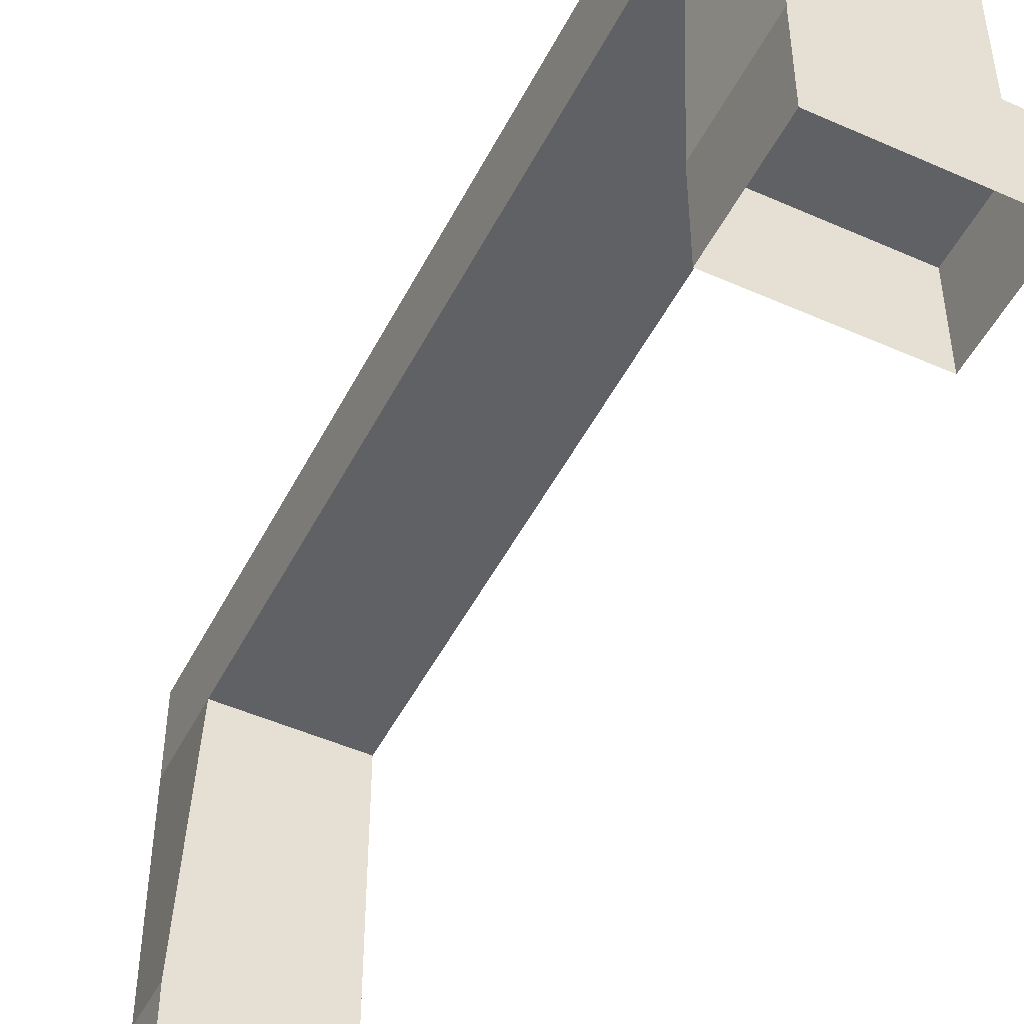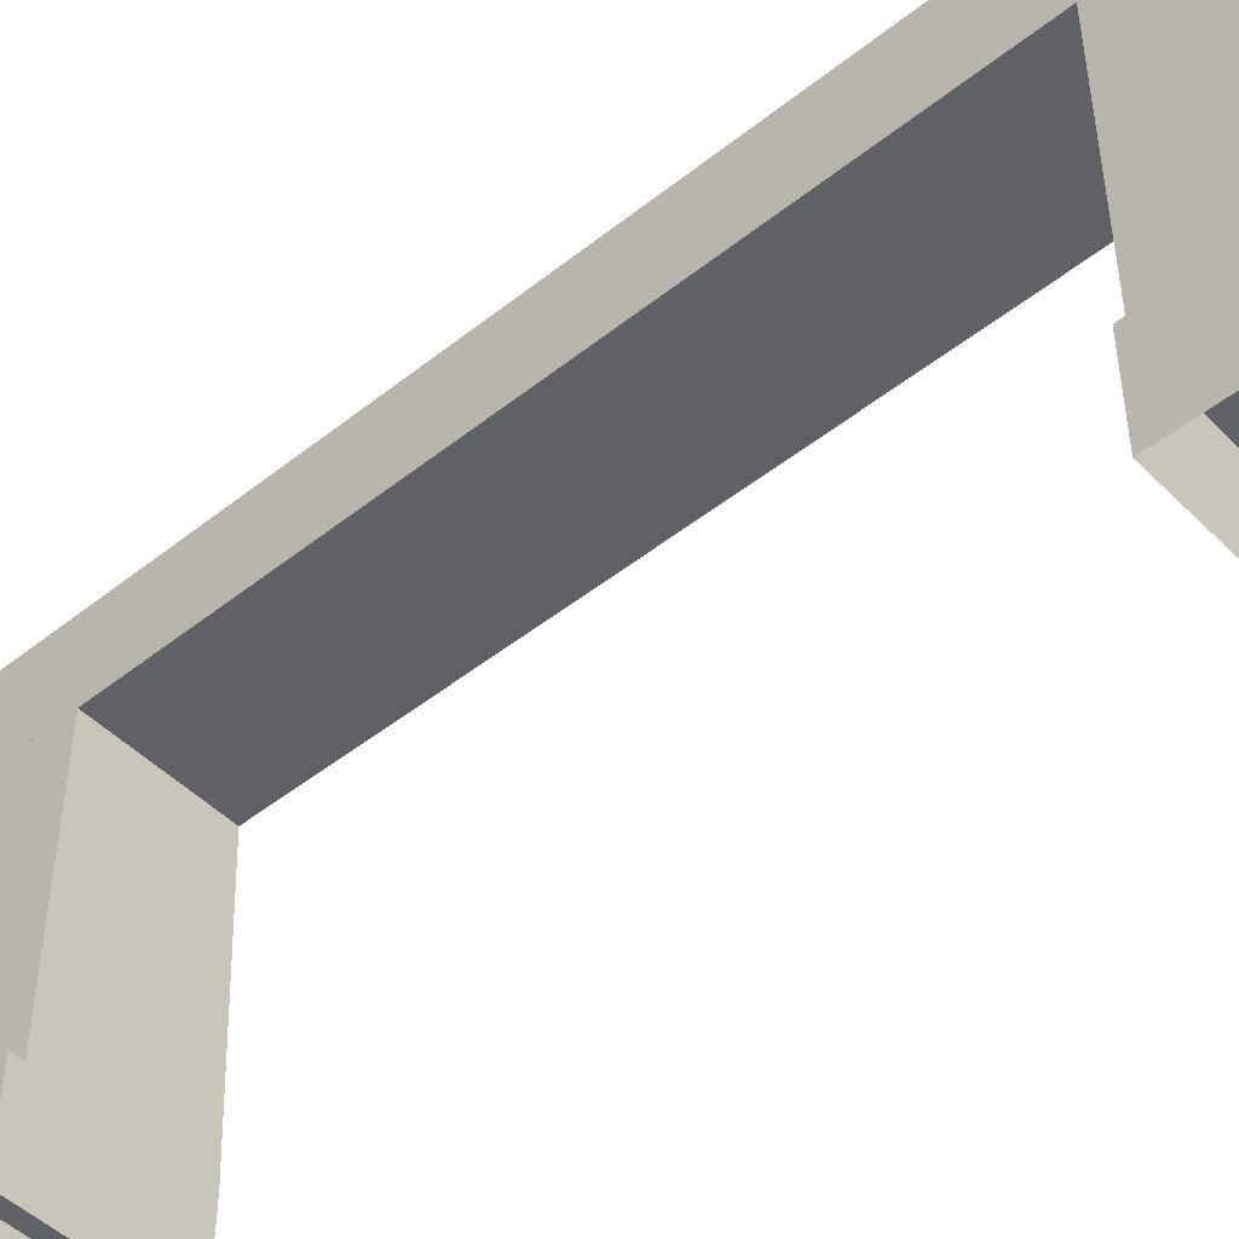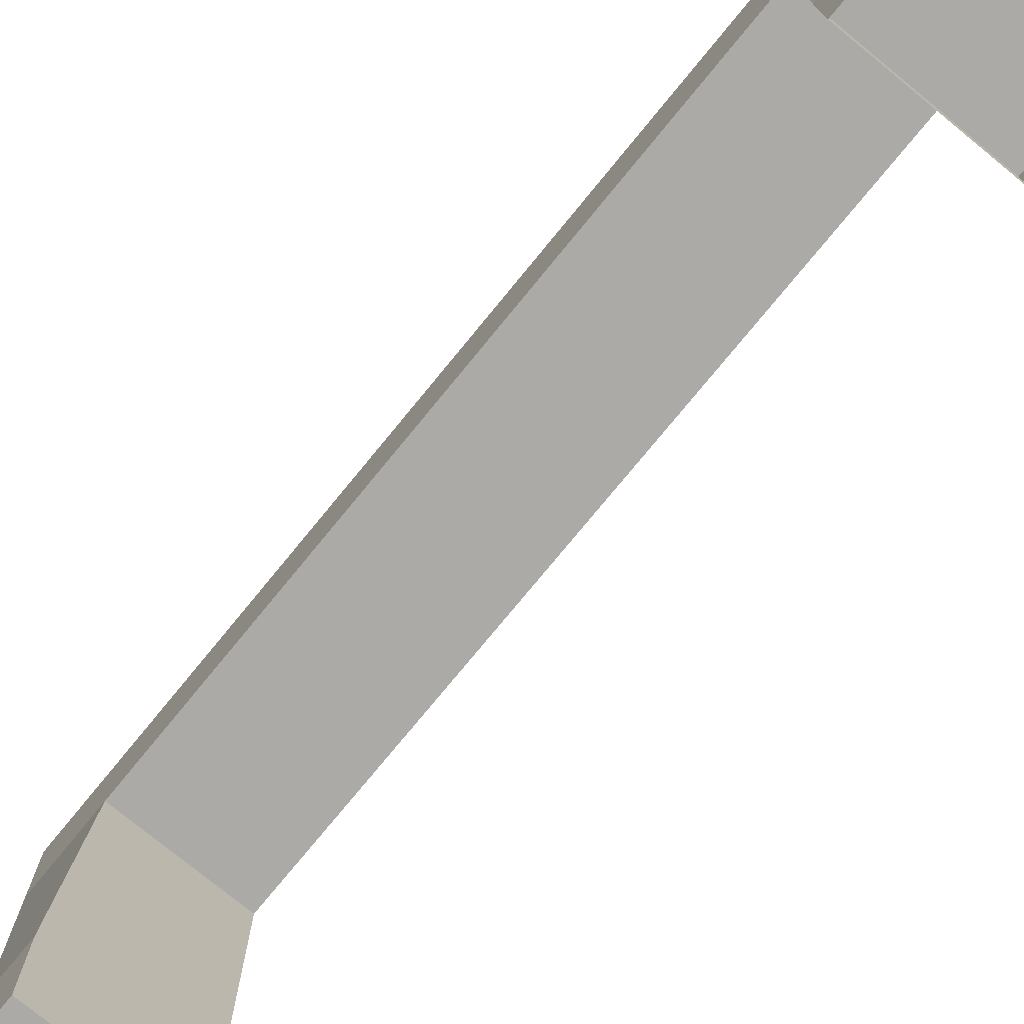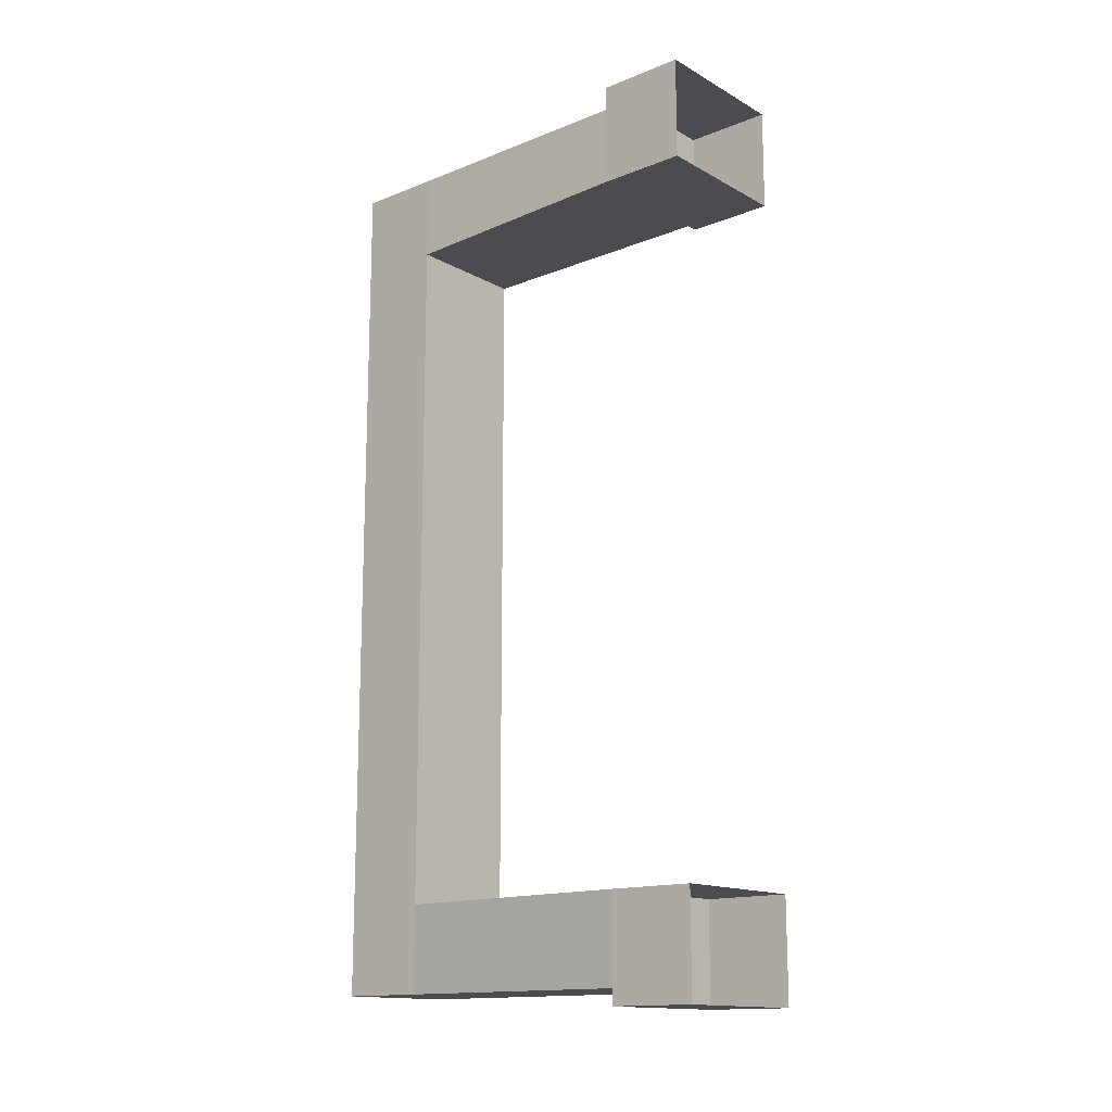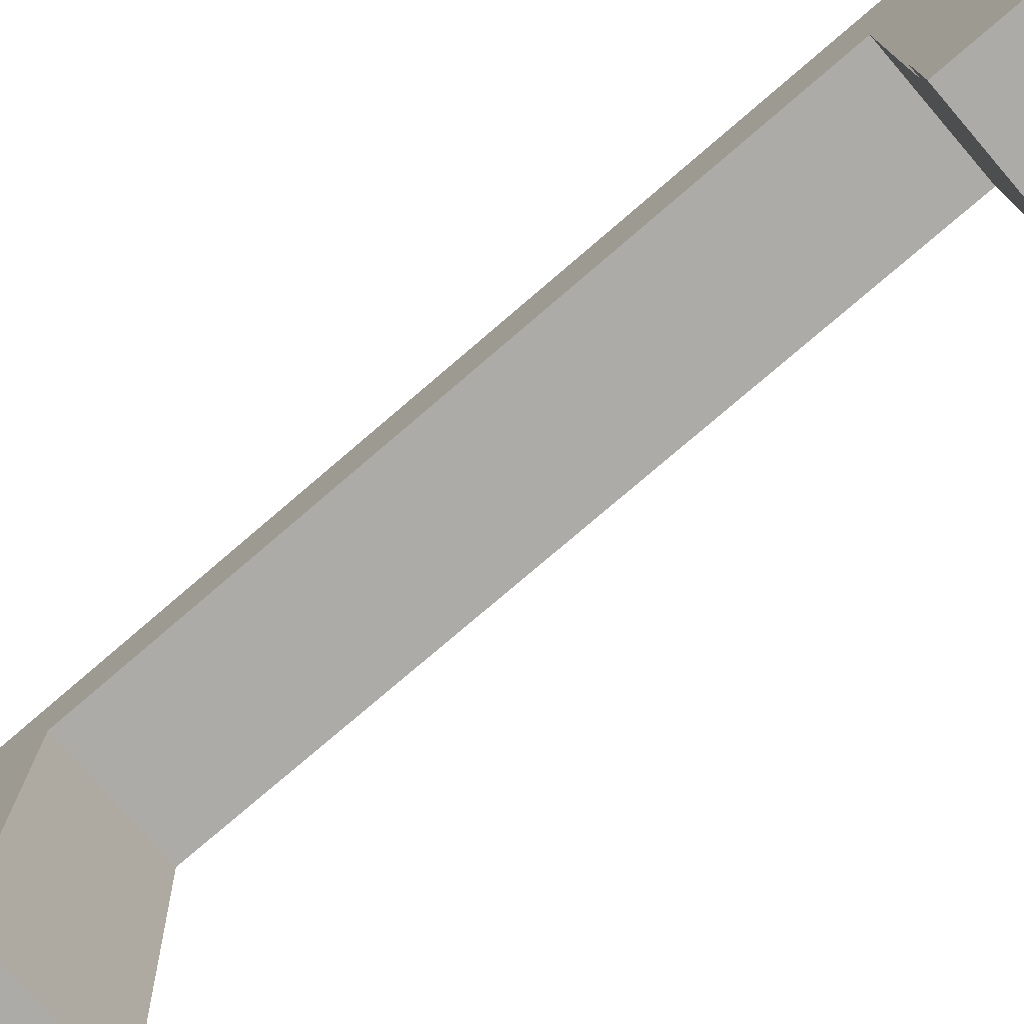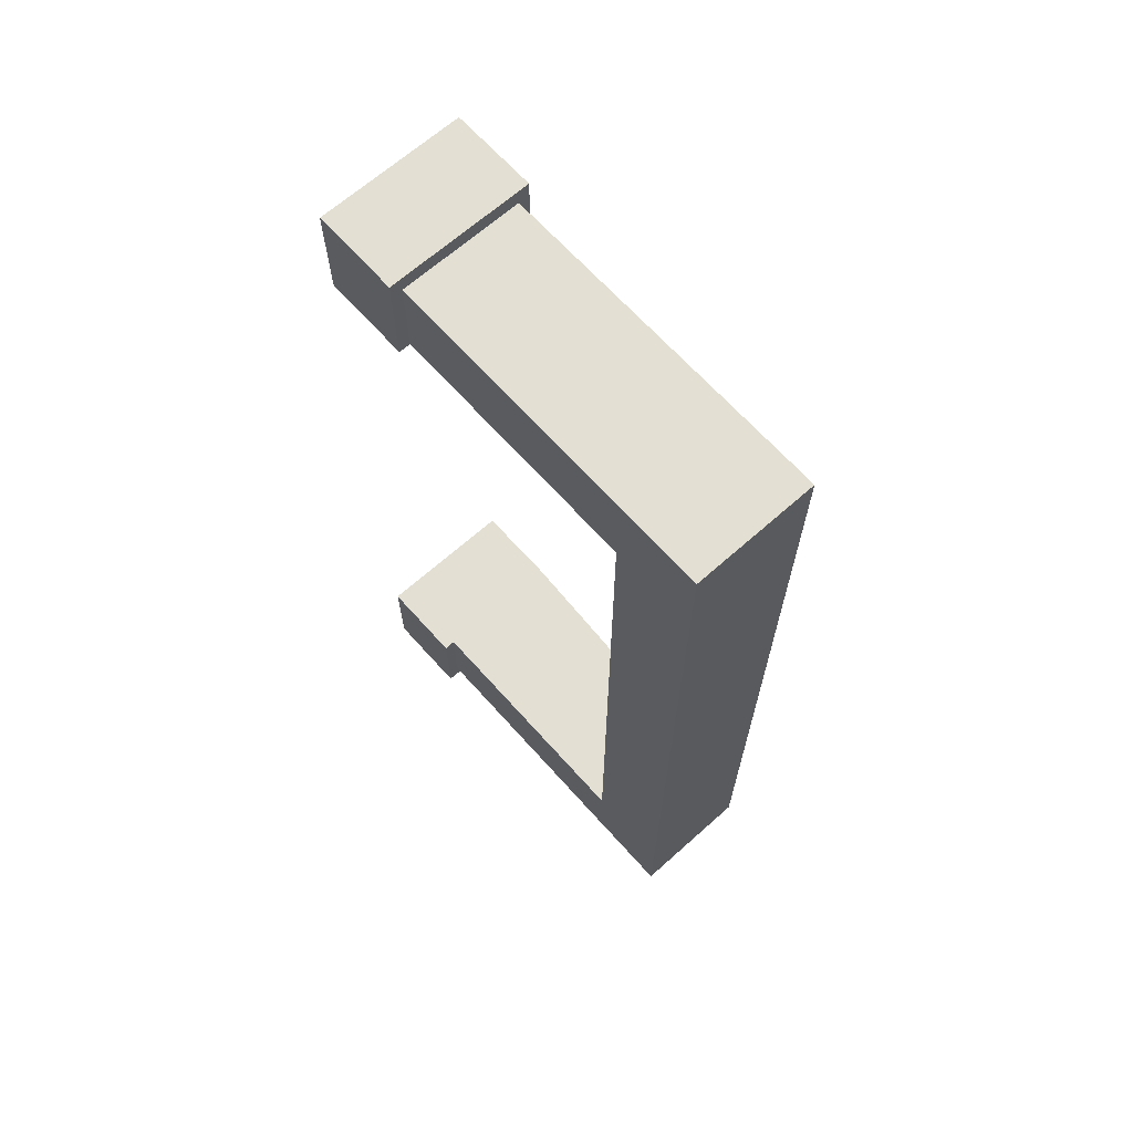
<metadata>
{"format":"obj","ext":"obj","renderer":"f3d","projection":"perspective","resolution":1024,"background":"white","views":[{"elev":-49.1,"azim":-26.3,"up":"+Y"},{"elev":-47.7,"azim":131.8,"up":"+Y"},{"elev":-75.9,"azim":-39.3,"up":"+Y"},{"elev":-14.8,"azim":-49.5,"up":"+Z"},{"elev":-76.3,"azim":130.7,"up":"+Y"},{"elev":66.5,"azim":138.2,"up":"+Z"}]}
</metadata>
<code>
g dungeon_mv_OrkCityDoor_mesh
v -0.7497 1.016 5.187
v -0.7497 1.016 4
v 0.9592 1.016 4
v 0.9592 1.016 5.187
v 0.8245 5 5
v -0.6151 5 5
v -0.6151 5 -5
v 0.8245 5 -5
v 0.8245 1.016 4
v 0.8245 1.016 5
v 0.8245 4 5
v 0.8245 4 4
v 0.8245 4 5
v 0.8245 5 5
v 0.8245 5 -5
v 0.8245 4 -5
v -0.7497 -1.03e-06 -5.187
v 0.9592 9.155e-07 -5.187
v 0.9592 1.016 -5.187
v -0.7497 1.016 -5.187
v 0.8245 1.016 -5
v 0.8245 4 -5
v -0.6151 4 -5
v -0.6151 1.016 -5
v 0.8245 1.016 -4
v -0.7497 1.016 -4
v -0.6151 4 -4
v 0.8245 4 -4
v 0.8245 1.016 -5
v 0.8245 1.016 -4
v 0.8245 4 -4
v 0.8245 4 -5
v 0.9592 1.45e-06 -4
v -0.7497 -4.578e-07 -4
v -0.7497 1.016 -4
v 0.9592 1.016 -4
v 0.9592 9.155e-07 -5.187
v 0.9592 1.45e-06 -4
v 0.9592 1.016 -4
v 0.9592 1.016 -5.187
v 0.9592 9.537e-07 4
v 0.9592 1.45e-06 5.187
v 0.9592 1.016 5.187
v 0.9592 1.016 4
v 0.9592 1.45e-06 5.187
v -0.7497 -3.815e-07 5.187
v -0.7497 1.016 5.187
v 0.9592 1.016 5.187
v 0.8245 4 5
v 0.8245 4 -5
v -0.6151 4 -5
v -0.6151 4 5
v -0.7497 -9.537e-07 4
v 0.9592 9.537e-07 4
v 0.9592 1.016 4
v -0.7497 1.016 4
v -0.7497 1.016 -4
v -0.7497 1.016 -5.187
v 0.9592 1.016 -5.187
v 0.9592 1.016 -4
v 0.8245 5 -5
v -0.6151 5 -5
v -0.6151 4 -5
v 0.8245 4 -5
v -0.6151 4 5
v -0.6151 5 5
v 0.8245 5 5
v 0.8245 4 5
v 0.8245 1.016 5
v -0.6151 1.016 5
v -0.6151 4 5
v 0.8245 4 5
v 0.8245 1.016 4
v 0.8245 4 4
v -0.6151 4 4
v -0.7497 1.016 4
v -0.7497 1.016 4
v -0.6151 4 4
v -0.6151 4 5
v -0.6151 1.016 5
v -0.6151 4 5
v -0.6151 4 -5
v -0.6151 5 -5
v -0.6151 5 5
v -0.6151 1.016 -5
v -0.6151 4 -5
v -0.6151 4 -4
v -0.7497 1.016 -4
v -0.7497 -1.03e-06 -5.187
v -0.7497 1.016 -5.187
v -0.7497 1.016 -4
v -0.7497 -4.578e-07 -4
v -0.7497 -9.537e-07 4
v -0.7497 1.016 4
v -0.7497 1.016 5.187
v -0.7497 -3.815e-07 5.187
g dungeon_mv_OrkCityDoor_mesh_0
f 3 2 1
f 4 3 1
f 7 6 5
f 8 7 5
f 11 10 9
f 12 11 9
f 15 14 13
f 16 15 13
f 19 18 17
f 20 19 17
f 23 22 21
f 24 23 21
f 27 26 25
f 28 27 25
f 31 30 29
f 32 31 29
f 35 34 33
f 36 35 33
f 39 38 37
f 40 39 37
f 43 42 41
f 44 43 41
f 47 46 45
f 48 47 45
f 51 50 49
f 52 51 49
f 55 54 53
f 56 55 53
f 59 58 57
f 60 59 57
f 63 62 61
f 64 63 61
f 67 66 65
f 68 67 65
f 71 70 69
f 72 71 69
f 75 74 73
f 76 75 73
f 79 78 77
f 80 79 77
f 83 82 81
f 84 83 81
f 87 86 85
f 88 87 85
f 91 90 89
f 92 91 89
f 95 94 93
f 96 95 93

</code>
